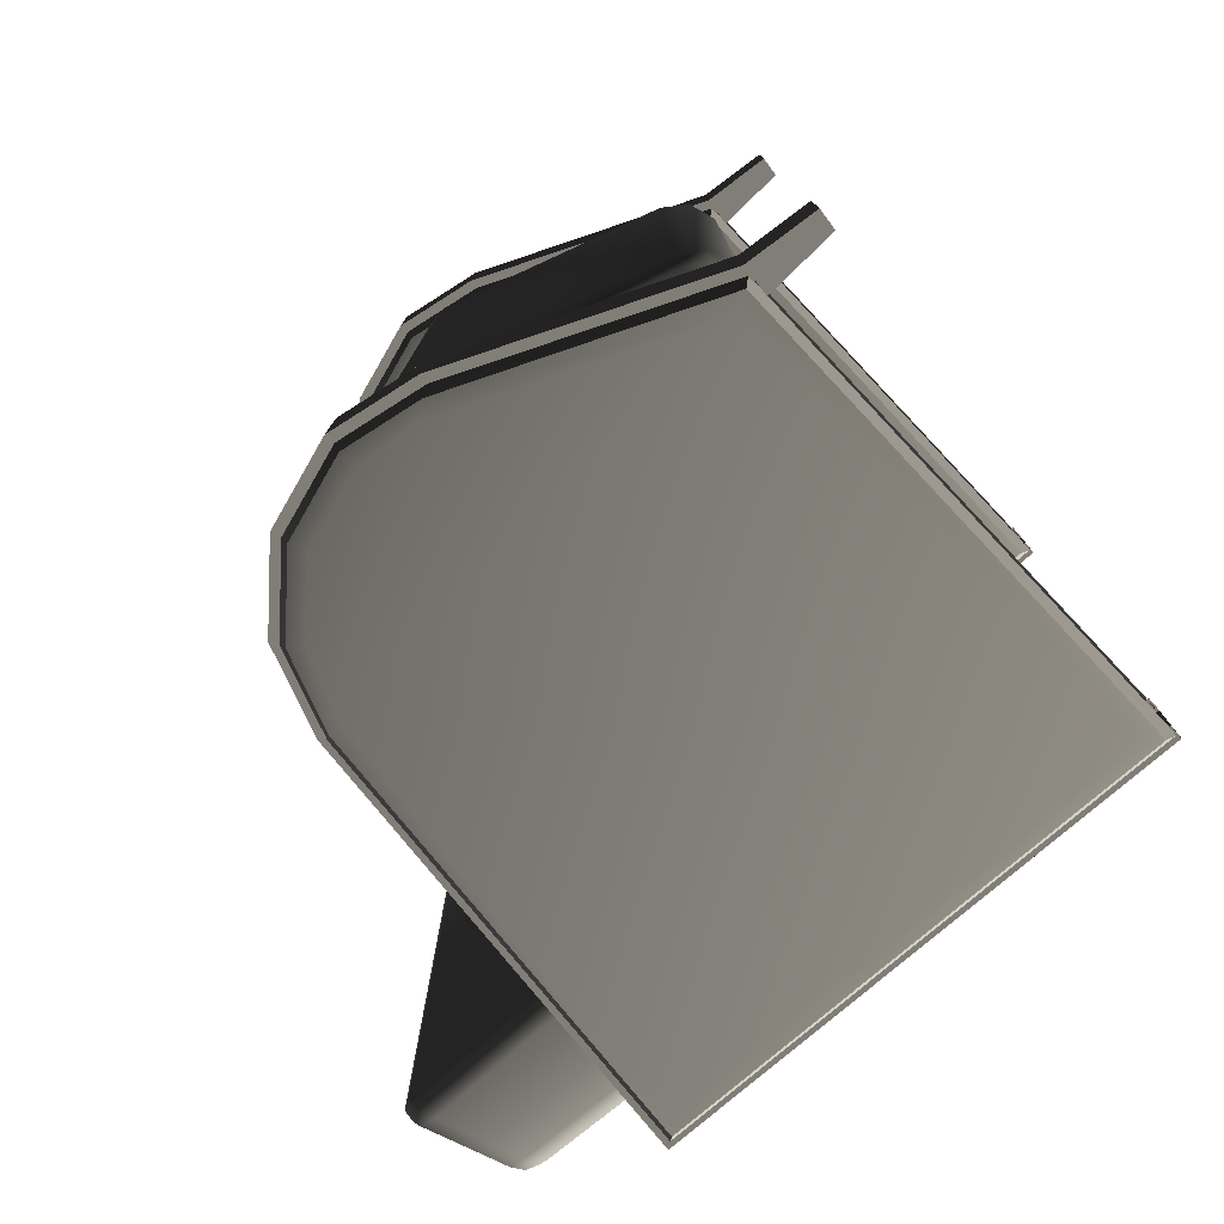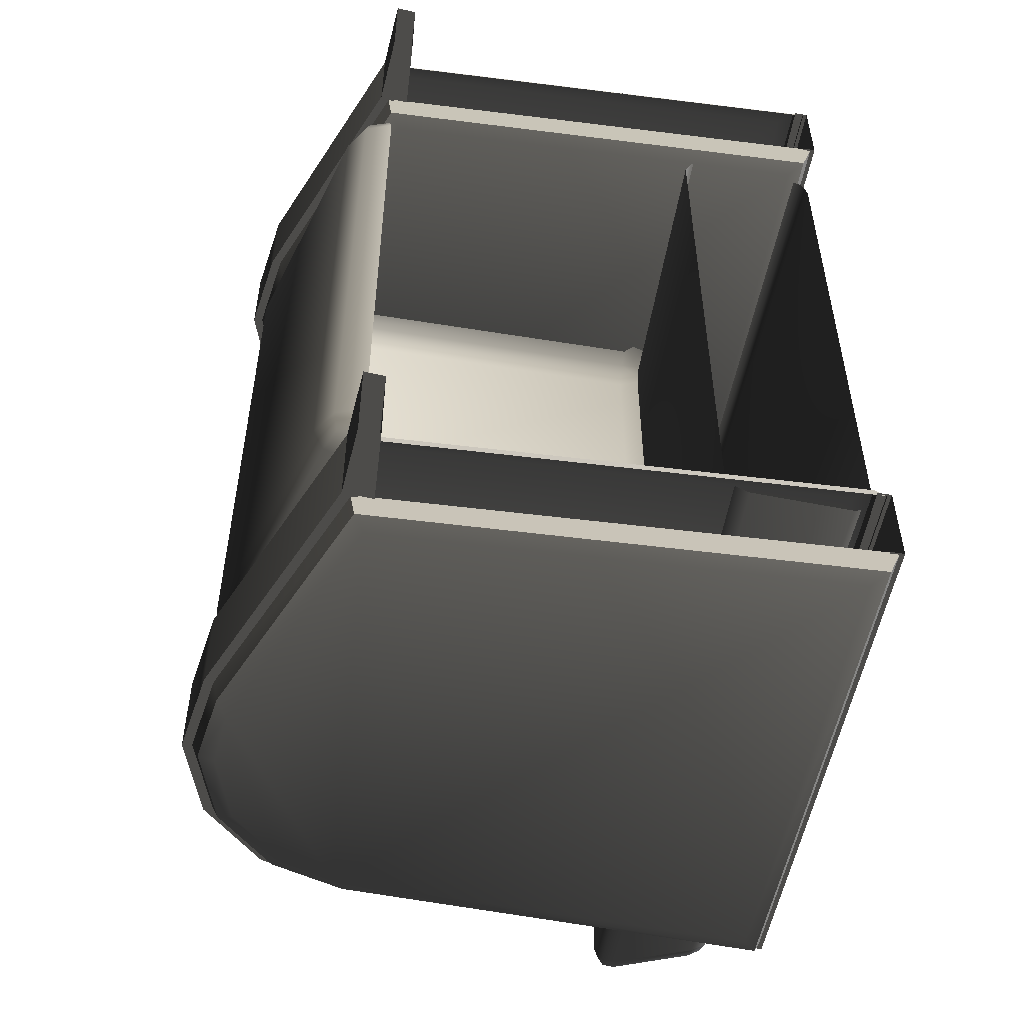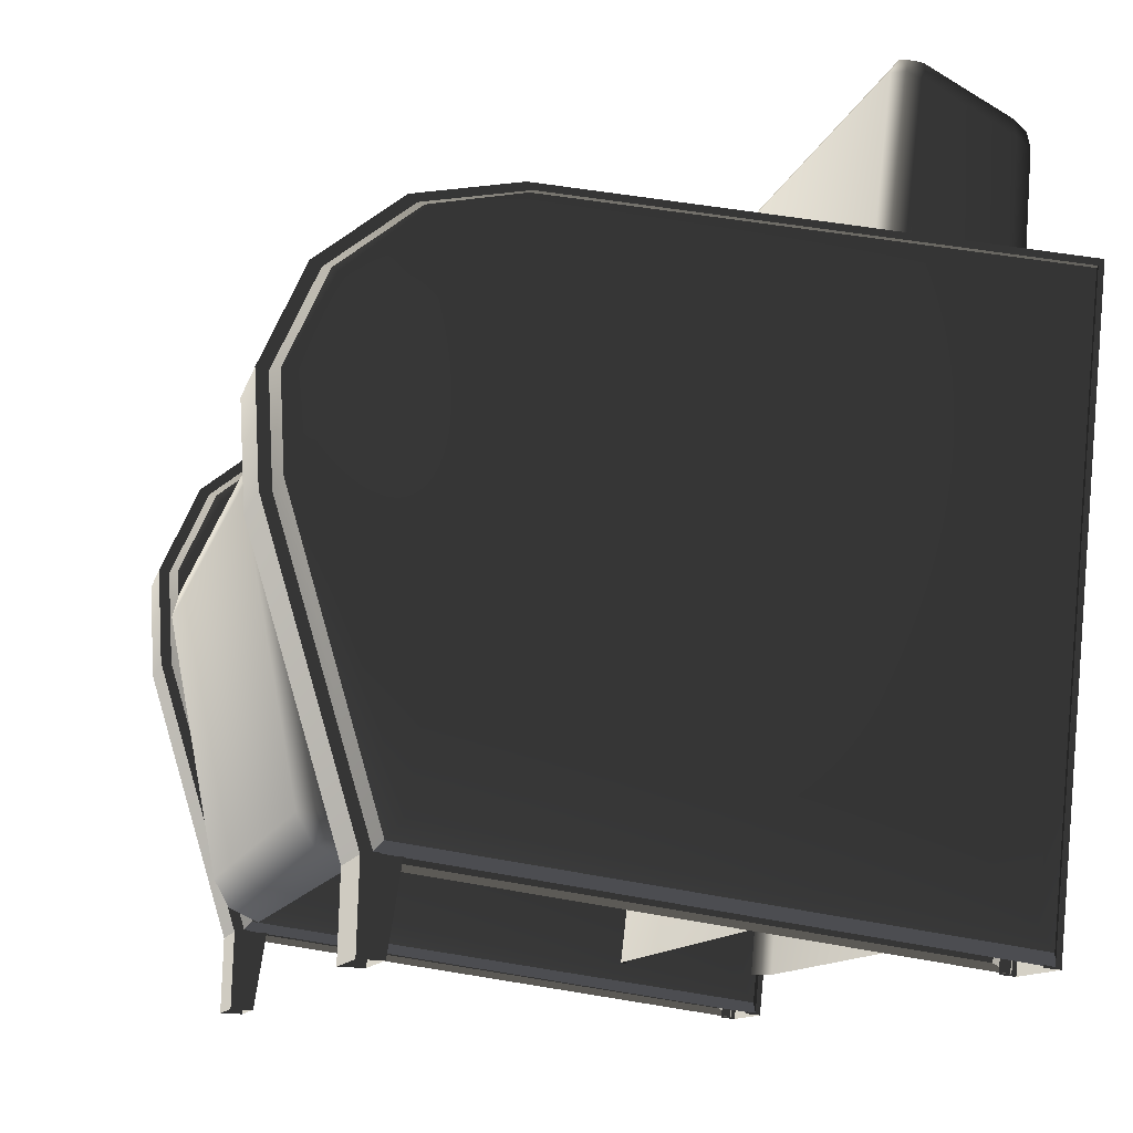
<metadata>
{"format":"obj","ext":"obj","renderer":"f3d","projection":"perspective","resolution":1024,"background":"white","views":[{"elev":-77.7,"azim":-54.9,"up":"+Z"},{"elev":-52.9,"azim":-15.9,"up":"+Z"},{"elev":-11.0,"azim":-12.6,"up":"+Y"}]}
</metadata>
<code>
v 0.4305 0.03888 -0.6402
v 0.4975 0.7164 -0.6402
v -0.1104 0.7548 -0.6402
v -0.2169 0.1335 -0.6402
v -0.3212 0.4907 -0.6402
v -0.1911 0.7346 -0.6402
v -0.2753 0.6698 -0.6402
v -0.3199 0.5733 -0.6402
v -0.2343 0.1133 -0.6322
v 0.4496 0.01439 -0.634
v -0.3387 0.4687 -0.6328
v -0.3435 0.5779 -0.6311
v 0.5208 0.7364 -0.6339
v -0.09304 0.7765 -0.6327
v -0.2009 0.7566 -0.6311
v -0.2941 0.6848 -0.6311
v -0.2427 0.1036 -0.6086
v 0.4602 0.0008785 -0.6086
v 0.4496 0.01439 -0.634
v -0.2343 0.1133 -0.6322
v -0.2343 0.1133 -0.6322
v -0.3387 0.4687 -0.6328
v -0.3477 0.4575 -0.6086
v -0.2427 0.1036 -0.6086
v -0.3535 0.5799 -0.6086
v -0.3435 0.5779 -0.6311
v -0.3021 0.6912 -0.6086
v -0.2941 0.6848 -0.6311
v -0.205 0.766 -0.6086
v -0.2009 0.7566 -0.6311
v -0.08433 0.7874 -0.6086
v -0.09304 0.7765 -0.6327
v 0.5338 0.7474 -0.6086
v 0.5208 0.7364 -0.6339
v 0.5208 0.7364 -0.6339
v 0.4496 0.01439 -0.634
v 0.4602 0.0008785 -0.6086
v 0.5338 0.7474 -0.6086
v -0.1104 0.7548 -0.4514
v 0.4997 0.7163 -0.4514
v 0.4305 0.03888 -0.4514
v -0.2169 0.1335 -0.4514
v -0.3212 0.4907 -0.4514
v -0.1911 0.7346 -0.4514
v -0.2753 0.6698 -0.4514
v -0.3199 0.5733 -0.4514
v 0.4496 0.01439 -0.4579
v -0.2343 0.1133 -0.4598
v -0.3387 0.4687 -0.4592
v -0.3435 0.5779 -0.4609
v -0.09304 0.7765 -0.4593
v 0.5221 0.7364 -0.458
v -0.2009 0.7566 -0.4609
v -0.2941 0.6848 -0.4609
v -0.2343 0.1133 -0.4598
v 0.4496 0.01439 -0.4579
v 0.4602 0.0008785 -0.4847
v -0.2427 0.1036 -0.4847
v -0.2427 0.1036 -0.4847
v -0.3477 0.4575 -0.4847
v -0.3387 0.4687 -0.4592
v -0.2343 0.1133 -0.4598
v -0.3435 0.5779 -0.4609
v -0.3535 0.5799 -0.4847
v -0.2941 0.6848 -0.4609
v -0.3021 0.6912 -0.4847
v -0.2009 0.7566 -0.4609
v -0.205 0.766 -0.4847
v -0.09304 0.7765 -0.4593
v -0.08433 0.7874 -0.4847
v 0.5221 0.7364 -0.458
v 0.5345 0.7474 -0.4847
v 0.5345 0.7474 -0.4847
v 0.4602 0.0008785 -0.4847
v 0.4496 0.01439 -0.4579
v 0.5221 0.7364 -0.458
v -0.24 0.1597 -0.4549
v -0.3026 0.4954 -0.4549
v -0.3389 0.5007 -0.4408
v -0.2761 0.163 -0.4407
v -0.3545 0.506 -0.4049
v -0.2916 0.1637 -0.4049
v -0.2344 0.1239 -0.4407
v -0.2647 0.1334 -0.4338
v -0.2712 0.1264 -0.4049
v -0.2327 0.1084 -0.4049
v -0.3454 0.5385 -0.4049
v -0.3371 0.5285 -0.4337
v -0.3103 0.5324 -0.4408
v -0.3026 0.4954 -0.4549
v -0.2327 0.1084 0.4067
v -0.2712 0.1264 0.4067
v -0.2344 0.1239 0.4424
v -0.2647 0.1334 0.4356
v -0.2761 0.163 0.4424
v -0.2916 0.1637 0.4067
v -0.3389 0.5007 0.4426
v -0.3545 0.506 0.4067
v -0.3454 0.5385 0.4067
v -0.3371 0.5285 0.4355
v -0.3026 0.4954 -0.4549
v 0.2763 0.4721 -0.4403
v 0.2728 0.4356 -0.4549
v 0.3083 0.4339 -0.4403
v 0.3042 0.4633 -0.4334
v -0.2761 0.163 0.4424
v -0.3389 0.5007 0.4426
v -0.3026 0.4954 0.4567
v -0.24 0.1597 0.4567
v -0.2344 0.1239 0.4424
v -0.2647 0.1334 0.4356
v -0.3371 0.5285 0.4355
v -0.3103 0.5324 0.4426
v -0.3026 0.4954 0.4567
v -0.3454 0.5385 0.4067
v -0.314 0.5508 0.4067
v 0.2763 0.4721 0.4421
v 0.2775 0.4896 0.4067
v 0.2728 0.4356 0.4567
v -0.3026 0.4954 0.4567
v 0.3083 0.4339 0.4421
v 0.3042 0.4633 0.4351
v 0.3116 0.472 0.4067
v -0.314 0.5508 -0.4049
v -0.3454 0.5385 -0.4049
v -0.3103 0.5324 -0.4408
v 0.2775 0.4896 -0.4049
v 0.2763 0.4721 -0.4403
v -0.3371 0.5285 -0.4337
v 0.3116 0.472 -0.4049
v 0.3042 0.4633 -0.4334
v 0.3984 0.9984 -0.4599
v 0.2901 0.06231 -0.4599
v 0.4369 0.05264 -0.4599
v 0.5034 0.941 -0.4599
v 0.3778 1.011 -0.4514
v 0.2678 0.06375 -0.4506
v 0.3674 1.017 -0.428
v 0.2573 0.06437 -0.428
v 0.5058 0.9638 -0.451
v 0.3993 1.022 -0.4514
v 0.4586 0.0512 -0.4506
v 0.524 0.9313 -0.451
v 0.3832 1.026 -0.4468
v 0.3784 1.033 -0.428
v 0.5219 0.9515 -0.4467
v 0.2573 0.06437 0.4273
v 0.3674 1.017 0.4273
v 0.3778 1.011 0.4506
v 0.2678 0.06375 0.4498
v 0.3984 0.9984 0.4592
v 0.2901 0.06231 0.4592
v 0.4369 0.05264 0.4592
v 0.5034 0.941 0.4592
v 0.3993 1.022 0.4506
v 0.5058 0.9638 0.4502
v 0.524 0.9313 0.4502
v 0.4586 0.0512 0.4498
v 0.3832 1.026 0.446
v 0.3784 1.033 0.4273
v 0.5219 0.9515 0.4459
v 0.3993 1.022 -0.4514
v 0.5058 0.9638 -0.451
v 0.5066 0.9737 -0.428
v 0.3978 1.033 -0.428
v 0.3784 1.033 -0.428
v 0.3832 1.026 -0.4468
v 0.5263 0.9544 -0.428
v 0.5219 0.9515 -0.4467
v 0.524 0.9313 -0.451
v 0.5326 0.9278 -0.428
v 0.467 0.05063 -0.428
v 0.4586 0.0512 -0.4506
v 0.3784 1.033 0.4273
v 0.3978 1.033 0.4273
v 0.3993 1.022 0.4506
v 0.5058 0.9638 0.4502
v 0.5066 0.9737 0.4273
v 0.3832 1.026 0.446
v 0.5263 0.9544 0.4273
v 0.5219 0.9515 0.4459
v 0.5326 0.9278 0.4273
v 0.524 0.9313 0.4502
v 0.4586 0.0512 0.4498
v 0.467 0.05063 0.4273
v 0.5219 0.9515 0.4459
v 0.4305 0.03888 0.4514
v 0.4997 0.7163 0.4514
v -0.1104 0.7548 0.4514
v -0.2169 0.1335 0.4514
v -0.3212 0.4907 0.4514
v -0.1911 0.7346 0.4514
v -0.2753 0.6698 0.4514
v -0.3199 0.5733 0.4514
v -0.2343 0.1133 0.4598
v 0.4496 0.01439 0.4579
v -0.3387 0.4687 0.4592
v -0.3435 0.5779 0.4609
v 0.5221 0.7364 0.458
v -0.09304 0.7765 0.4593
v -0.2009 0.7566 0.4609
v -0.2941 0.6848 0.4609
v -0.2427 0.1036 0.4847
v 0.4602 0.0008783 0.4847
v 0.4496 0.01439 0.4579
v -0.2343 0.1133 0.4598
v -0.2343 0.1133 0.4598
v -0.3387 0.4687 0.4592
v -0.3477 0.4575 0.4847
v -0.2427 0.1036 0.4847
v -0.3535 0.5799 0.4847
v -0.3435 0.5779 0.4609
v -0.3021 0.6912 0.4847
v -0.2941 0.6848 0.4609
v -0.205 0.766 0.4847
v -0.2009 0.7566 0.4609
v -0.08433 0.7874 0.4847
v -0.09304 0.7765 0.4593
v 0.5346 0.7474 0.4847
v 0.5221 0.7364 0.458
v 0.5221 0.7364 0.458
v 0.4496 0.01439 0.4579
v 0.4602 0.0008783 0.4847
v 0.5346 0.7474 0.4847
v -0.1104 0.7548 0.6402
v 0.4975 0.7164 0.6402
v 0.4305 0.03888 0.6402
v -0.2169 0.1335 0.6402
v -0.3212 0.4907 0.6402
v -0.1911 0.7346 0.6402
v -0.2753 0.6698 0.6402
v -0.3199 0.5733 0.6402
v 0.4496 0.01439 0.634
v -0.2343 0.1133 0.6322
v -0.3387 0.4687 0.6328
v -0.3435 0.5779 0.6311
v -0.09304 0.7765 0.6327
v 0.5208 0.7364 0.6339
v -0.2009 0.7566 0.6311
v -0.2941 0.6848 0.6311
v -0.2343 0.1133 0.6322
v 0.4496 0.01439 0.634
v 0.4602 0.0008783 0.6086
v -0.2427 0.1036 0.6086
v -0.2427 0.1036 0.6086
v -0.3477 0.4575 0.6086
v -0.3387 0.4687 0.6328
v -0.2343 0.1133 0.6322
v -0.3435 0.5779 0.6311
v -0.3535 0.5799 0.6086
v -0.2941 0.6848 0.6311
v -0.3021 0.6912 0.6086
v -0.2009 0.7566 0.6311
v -0.205 0.766 0.6086
v -0.09304 0.7765 0.6327
v -0.08433 0.7874 0.6086
v 0.5208 0.7364 0.6339
v 0.5338 0.7474 0.6086
v 0.5338 0.7474 0.6086
v 0.4602 0.0008783 0.6086
v 0.4496 0.01439 0.634
v 0.5208 0.7364 0.6339
v -0.3605 0.4581 -0.6102
v -0.3605 0.4581 -0.4829
v -0.2547 0.1013 -0.4829
v -0.2547 0.1013 -0.6102
v -0.3665 0.5833 -0.6102
v -0.3665 0.5833 -0.4829
v -0.3139 0.697 -0.6102
v -0.3139 0.697 -0.4829
v -0.2147 0.7735 -0.6102
v -0.2147 0.7735 -0.4829
v -0.09136 0.7954 -0.6102
v -0.09136 0.7954 -0.4829
v 0.5404 0.7545 -0.6102
v 0.5404 0.7545 -0.4829
v 0.466 -0.001261 -0.6102
v 0.466 -0.001261 -0.4829
v 0.5404 0.7545 -0.4829
v 0.5404 0.7545 -0.6102
v -0.2547 0.1013 -0.6102
v -0.2333 0.1006 -0.6102
v -0.3412 0.4614 -0.6102
v -0.3605 0.4581 -0.6102
v -0.3477 0.5796 -0.6102
v -0.3665 0.5833 -0.6102
v -0.299 0.6851 -0.6102
v -0.3139 0.697 -0.6102
v -0.207 0.756 -0.6102
v -0.2147 0.7735 -0.6102
v -0.09027 0.7759 -0.6102
v -0.09136 0.7954 -0.6102
v 0.53 0.7456 -0.6102
v 0.5404 0.7545 -0.6102
v 0.4463 0.0006742 -0.6102
v 0.466 -0.001261 -0.6102
v -0.3605 0.4581 -0.4829
v -0.3412 0.4614 -0.4829
v -0.2333 0.1006 -0.4829
v -0.2547 0.1013 -0.4829
v -0.3665 0.5833 -0.4829
v -0.3477 0.5796 -0.4829
v -0.3139 0.697 -0.4829
v -0.299 0.6851 -0.4829
v -0.2147 0.7735 -0.4829
v -0.207 0.756 -0.4829
v -0.09136 0.7954 -0.4829
v -0.09027 0.7759 -0.4829
v 0.5404 0.7545 -0.4829
v 0.53 0.7456 -0.4829
v 0.466 -0.001261 -0.4829
v 0.4463 0.0006742 -0.4829
v -0.2578 -5.96e-07 -0.6102
v -0.2547 0.1013 -0.6102
v -0.2547 0.1013 -0.4829
v -0.2578 -6.557e-07 -0.4829
v -0.2121 0.1 -0.6102
v -0.2281 -0.0009089 -0.6102
v -0.2281 -0.0009089 -0.4829
v -0.2121 0.1 -0.4829
v -0.2578 -6.557e-07 -0.4829
v -0.2547 0.1013 -0.4829
v -0.2121 0.1 -0.4829
v -0.2281 -0.0009089 -0.4829
v -0.2281 -0.0009089 -0.6102
v -0.2121 0.1 -0.6102
v -0.2547 0.1013 -0.6102
v -0.2578 -5.96e-07 -0.6102
v -0.3605 0.4581 0.4829
v -0.3605 0.4581 0.6102
v -0.2547 0.1013 0.6102
v -0.2547 0.1013 0.4829
v -0.3665 0.5833 0.4829
v -0.3665 0.5833 0.6102
v -0.3139 0.697 0.4829
v -0.3139 0.697 0.6102
v -0.2147 0.7735 0.4829
v -0.2147 0.7735 0.6102
v -0.09136 0.7954 0.4829
v -0.09136 0.7954 0.6102
v 0.5404 0.7545 0.4829
v 0.5404 0.7545 0.6102
v 0.466 -0.001261 0.4829
v 0.466 -0.001261 0.6102
v 0.5404 0.7545 0.6102
v 0.5404 0.7545 0.4829
v -0.2547 0.1013 0.4829
v -0.2333 0.1006 0.4829
v -0.3412 0.4614 0.4829
v -0.3605 0.4581 0.4829
v -0.3477 0.5796 0.4829
v -0.3665 0.5833 0.4829
v -0.299 0.6851 0.4829
v -0.3139 0.697 0.4829
v -0.207 0.756 0.4829
v -0.2147 0.7735 0.4829
v -0.09027 0.7759 0.4829
v -0.09136 0.7954 0.4829
v 0.53 0.7456 0.4829
v 0.5404 0.7545 0.4829
v 0.4463 0.0006741 0.4829
v 0.466 -0.001261 0.4829
v -0.3605 0.4581 0.6102
v -0.3412 0.4614 0.6102
v -0.2333 0.1006 0.6102
v -0.2547 0.1013 0.6102
v -0.3665 0.5833 0.6102
v -0.3477 0.5796 0.6102
v -0.3139 0.697 0.6102
v -0.299 0.6851 0.6102
v -0.2147 0.7735 0.6102
v -0.207 0.756 0.6102
v -0.09136 0.7954 0.6102
v -0.09027 0.7759 0.6102
v 0.5404 0.7545 0.6102
v 0.53 0.7456 0.6102
v 0.466 -0.001261 0.6102
v 0.4463 0.0006741 0.6102
v -0.2578 -7.749e-07 0.4829
v -0.2547 0.1013 0.4829
v -0.2547 0.1013 0.6102
v -0.2578 -7.749e-07 0.6102
v -0.2121 0.1 0.4829
v -0.2281 -0.000909 0.4829
v -0.2281 -0.000909 0.6102
v -0.2121 0.1 0.6102
v -0.2578 -7.749e-07 0.6102
v -0.2547 0.1013 0.6102
v -0.2121 0.1 0.6102
v -0.2281 -0.000909 0.6102
v -0.2281 -0.000909 0.4829
v -0.2121 0.1 0.4829
v -0.2547 0.1013 0.4829
v -0.2578 -7.749e-07 0.4829
g BarcaLounger_2017_43
f 1 3 2
f 3 1 4
f 3 4 5
f 5 6 3
f 6 5 7
f 7 5 8
f 9 4 1
f 9 1 10
f 2 10 1
f 4 11 5
f 4 9 11
f 5 12 8
f 5 11 12
f 13 2 3
f 2 13 10
f 13 3 14
f 14 3 6
f 14 6 15
f 15 6 7
f 15 7 16
f 16 8 12
f 16 7 8
f 17 19 18
f 17 20 19
f 21 23 22
f 21 24 23
f 22 23 25
f 22 25 26
f 27 26 25
f 27 28 26
f 29 28 27
f 29 30 28
f 31 30 29
f 31 32 30
f 33 32 31
f 33 34 32
f 35 37 36
f 35 38 37
f 39 41 40
f 41 39 42
f 42 39 43
f 44 43 39
f 43 44 45
f 43 45 46
f 42 47 41
f 42 48 47
f 48 42 43
f 48 43 49
f 49 43 46
f 49 46 50
f 45 50 46
f 40 51 39
f 40 52 51
f 52 41 47
f 52 40 41
f 39 53 44
f 39 51 53
f 44 54 45
f 44 53 54
f 45 54 50
f 55 57 56
f 55 58 57
f 59 61 60
f 59 62 61
f 60 61 63
f 60 63 64
f 65 64 63
f 65 66 64
f 67 66 65
f 67 68 66
f 69 68 67
f 69 70 68
f 71 70 69
f 71 72 70
f 73 75 74
f 73 76 75
f 77 79 78
f 77 80 79
f 80 81 79
f 80 82 81
f 80 77 83
f 80 83 84
f 83 85 84
f 85 80 84
f 85 82 80
f 83 86 85
f 79 81 87
f 79 87 88
f 89 79 88
f 89 90 79
f 85 86 91
f 85 91 92
f 82 85 92
f 92 91 93
f 92 93 94
f 95 92 94
f 95 96 92
f 82 92 96
f 96 81 82
f 96 95 97
f 96 97 98
f 99 98 97
f 87 98 99
f 99 97 100
f 96 98 81
f 87 81 98
f 101 89 102
f 101 102 103
f 104 103 102
f 104 102 105
f 106 108 107
f 106 109 108
f 110 109 106
f 110 106 111
f 107 113 112
f 107 114 113
f 113 115 112
f 113 116 115
f 116 113 117
f 116 117 118
f 113 119 117
f 113 120 119
f 117 119 121
f 117 121 122
f 123 117 122
f 123 118 117
f 124 115 116
f 124 125 115
f 125 124 126
f 126 124 127
f 116 127 124
f 116 118 127
f 126 127 128
f 125 126 129
f 128 127 130
f 130 118 123
f 130 127 118
f 128 130 131
f 132 134 133
f 132 135 134
f 133 136 132
f 133 137 136
f 137 138 136
f 137 139 138
f 132 140 135
f 132 141 140
f 141 132 136
f 135 142 134
f 135 143 142
f 143 135 140
f 141 136 144
f 136 145 144
f 136 138 145
f 143 140 146
f 147 138 139
f 147 148 138
f 145 138 148
f 147 149 148
f 147 150 149
f 150 151 149
f 150 152 151
f 153 151 152
f 153 154 151
f 155 151 154
f 149 151 155
f 155 154 156
f 157 154 153
f 156 154 157
f 157 153 158
f 149 155 159
f 160 149 159
f 160 148 149
f 145 148 160
f 156 157 161
f 162 164 163
f 162 165 164
f 166 165 162
f 166 162 167
f 163 164 168
f 163 168 169
f 168 170 169
f 168 171 170
f 170 171 172
f 170 172 173
f 165 166 174
f 165 174 175
f 175 164 165
f 176 175 174
f 175 176 177
f 175 177 178
f 175 178 164
f 168 164 178
f 176 174 179
f 180 178 177
f 168 178 180
f 171 168 180
f 180 177 181
f 171 180 182
f 182 172 171
f 183 182 180
f 182 183 184
f 182 184 185
f 182 185 172
f 183 180 186
f 187 189 188
f 189 187 190
f 189 190 191
f 191 192 189
f 192 191 193
f 193 191 194
f 195 190 187
f 195 187 196
f 188 196 187
f 190 197 191
f 190 195 197
f 191 198 194
f 191 197 198
f 199 188 189
f 188 199 196
f 199 189 200
f 200 189 192
f 200 192 201
f 201 192 193
f 201 193 202
f 202 194 198
f 202 193 194
f 203 205 204
f 203 206 205
f 207 209 208
f 207 210 209
f 208 209 211
f 208 211 212
f 213 212 211
f 213 214 212
f 215 214 213
f 215 216 214
f 217 216 215
f 217 218 216
f 219 218 217
f 219 220 218
f 221 223 222
f 221 224 223
f 225 227 226
f 227 225 228
f 228 225 229
f 230 229 225
f 229 230 231
f 229 231 232
f 228 233 227
f 228 234 233
f 234 228 229
f 234 229 235
f 235 229 232
f 235 232 236
f 231 236 232
f 226 237 225
f 226 238 237
f 238 227 233
f 238 226 227
f 225 239 230
f 225 237 239
f 230 240 231
f 230 239 240
f 231 240 236
f 241 243 242
f 241 244 243
f 245 247 246
f 245 248 247
f 246 247 249
f 246 249 250
f 251 250 249
f 251 252 250
f 253 252 251
f 253 254 252
f 255 254 253
f 255 256 254
f 257 256 255
f 257 258 256
f 259 261 260
f 259 262 261
f 263 265 264
f 263 266 265
f 267 263 264
f 267 264 268
f 269 267 268
f 269 268 270
f 271 269 270
f 271 270 272
f 273 271 272
f 273 272 274
f 275 273 274
f 275 274 276
f 277 279 278
f 277 280 279
f 281 283 282
f 281 284 283
f 284 285 283
f 284 286 285
f 286 287 285
f 286 288 287
f 288 289 287
f 288 290 289
f 290 291 289
f 290 292 291
f 292 293 291
f 292 294 293
f 294 295 293
f 294 296 295
f 297 299 298
f 297 300 299
f 301 297 298
f 301 298 302
f 303 301 302
f 303 302 304
f 305 303 304
f 305 304 306
f 307 305 306
f 307 306 308
f 309 307 308
f 309 308 310
f 311 309 310
f 311 310 312
f 313 315 314
f 313 316 315
f 317 319 318
f 317 320 319
f 321 323 322
f 321 324 323
f 325 327 326
f 325 328 327
f 329 331 330
f 329 332 331
f 333 329 330
f 333 330 334
f 335 333 334
f 335 334 336
f 337 335 336
f 337 336 338
f 339 337 338
f 339 338 340
f 341 339 340
f 341 340 342
f 343 345 344
f 343 346 345
f 347 349 348
f 347 350 349
f 350 351 349
f 350 352 351
f 352 353 351
f 352 354 353
f 354 355 353
f 354 356 355
f 356 357 355
f 356 358 357
f 358 359 357
f 358 360 359
f 360 361 359
f 360 362 361
f 363 365 364
f 363 366 365
f 367 363 364
f 367 364 368
f 369 367 368
f 369 368 370
f 371 369 370
f 371 370 372
f 373 371 372
f 373 372 374
f 375 373 374
f 375 374 376
f 377 375 376
f 377 376 378
f 379 381 380
f 379 382 381
f 383 385 384
f 383 386 385
f 387 389 388
f 387 390 389
f 391 393 392
f 391 394 393

</code>
